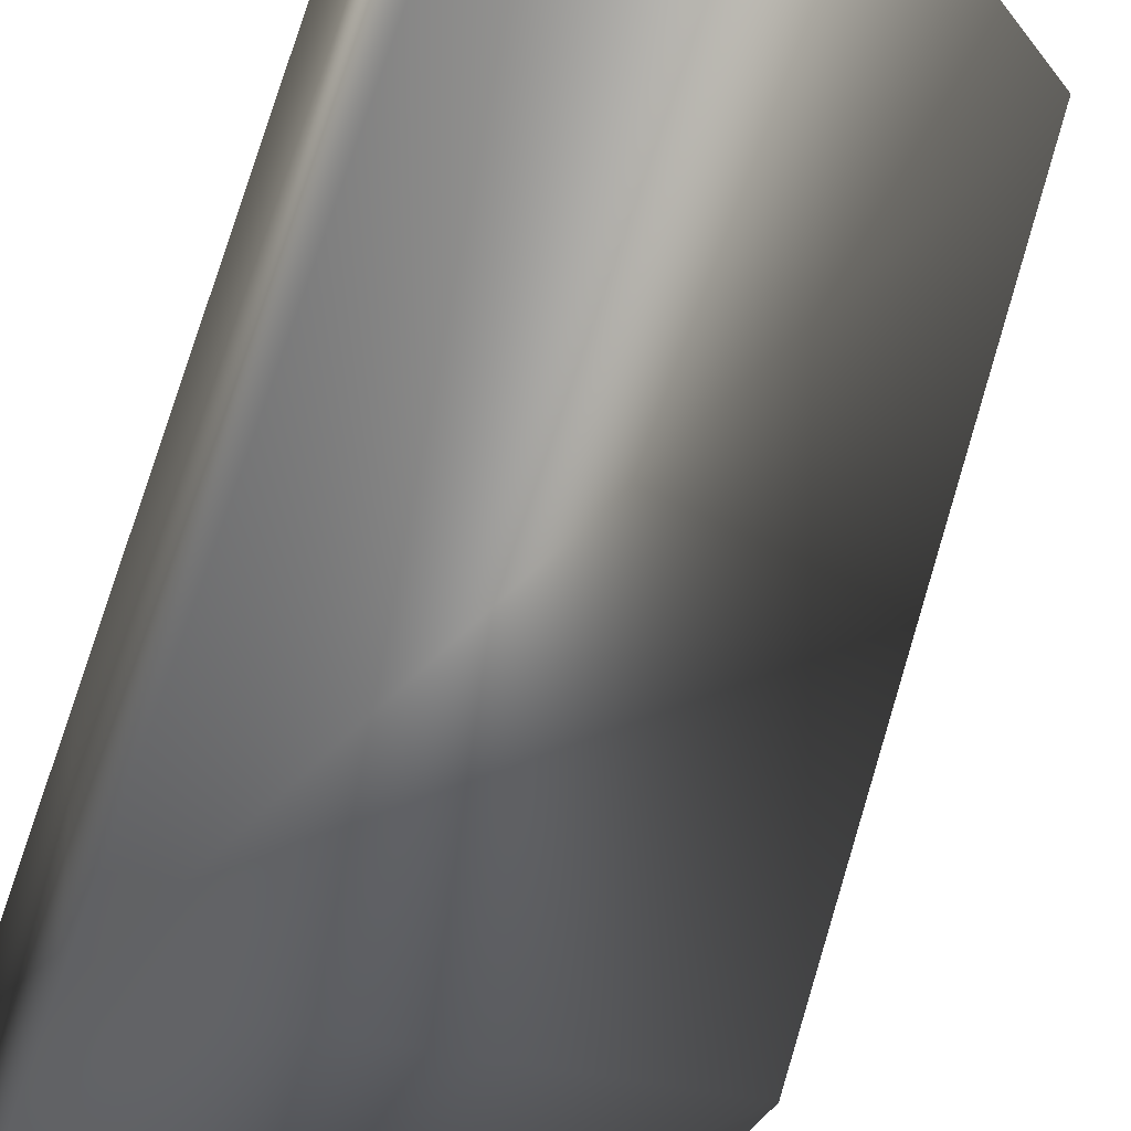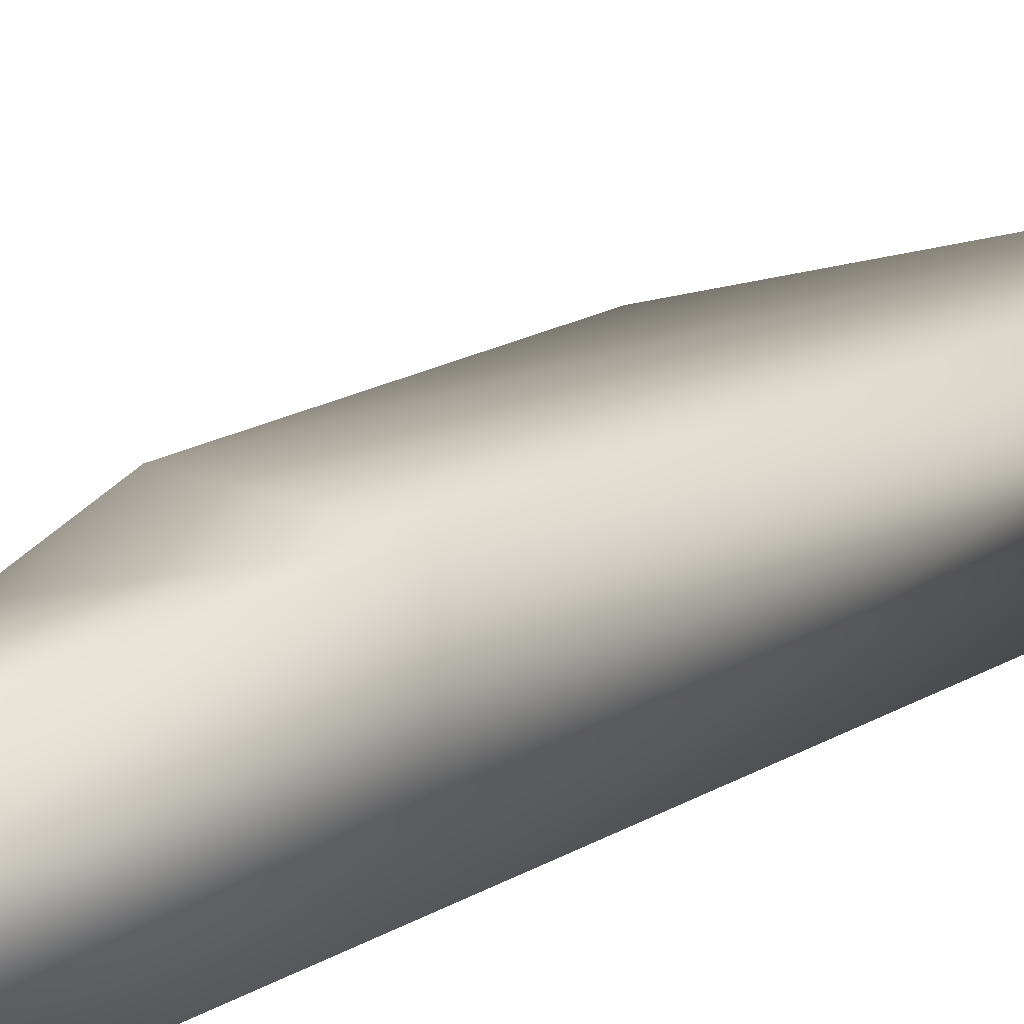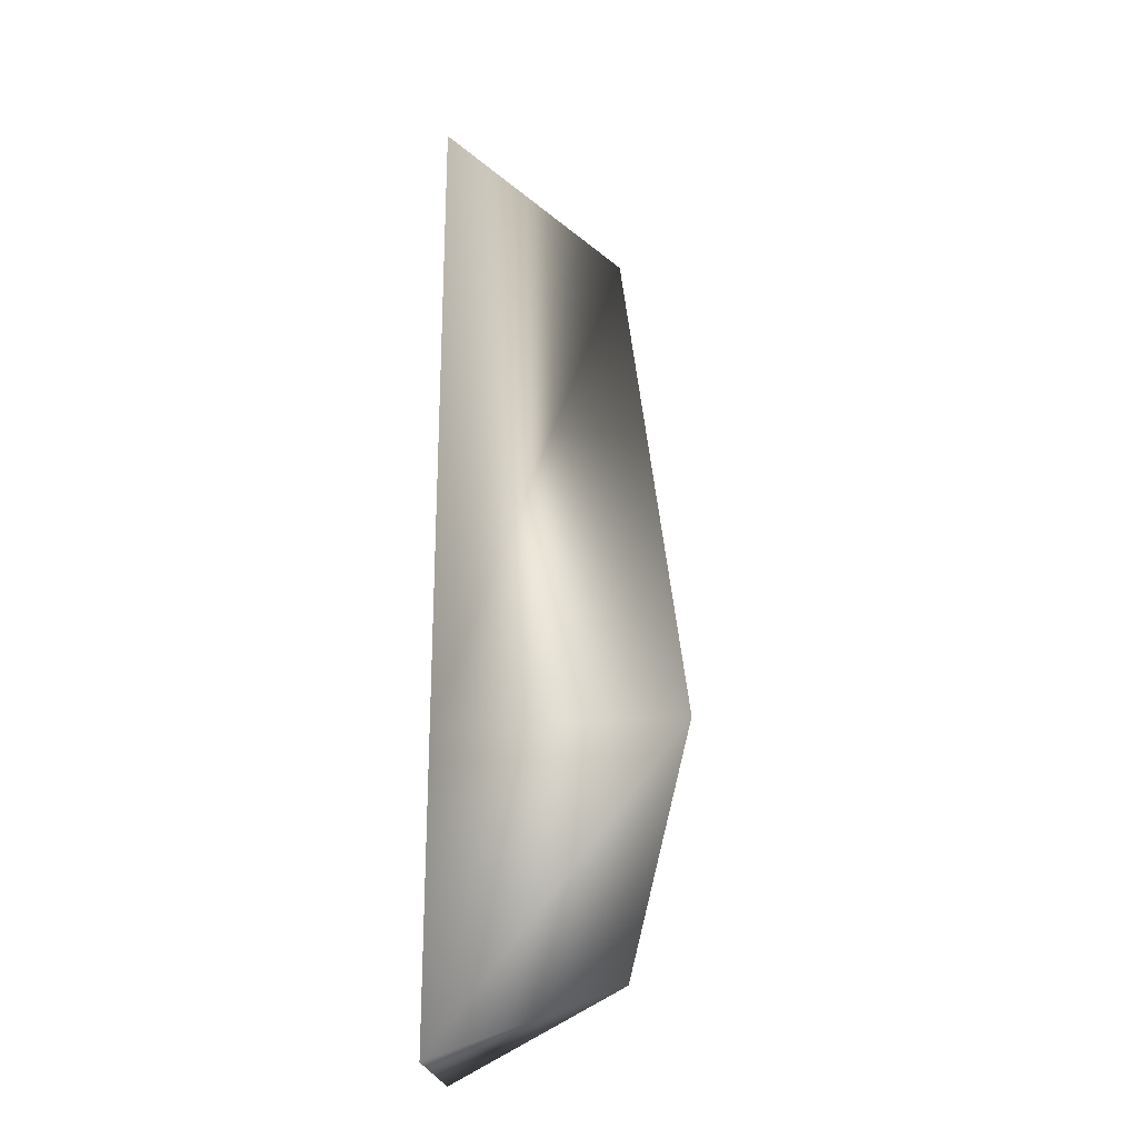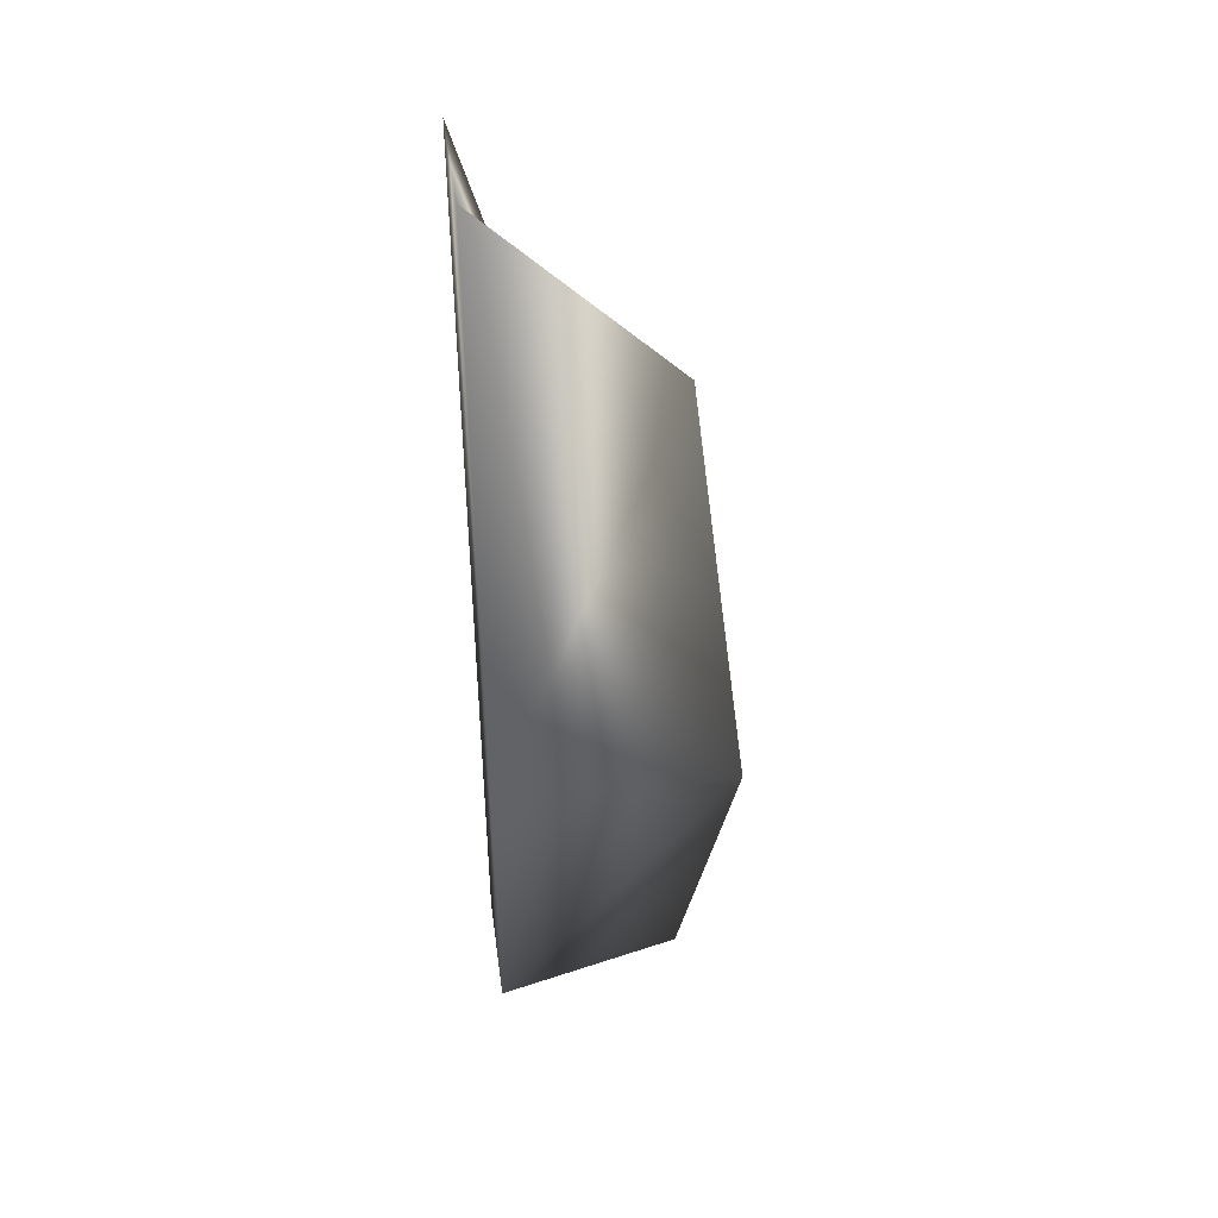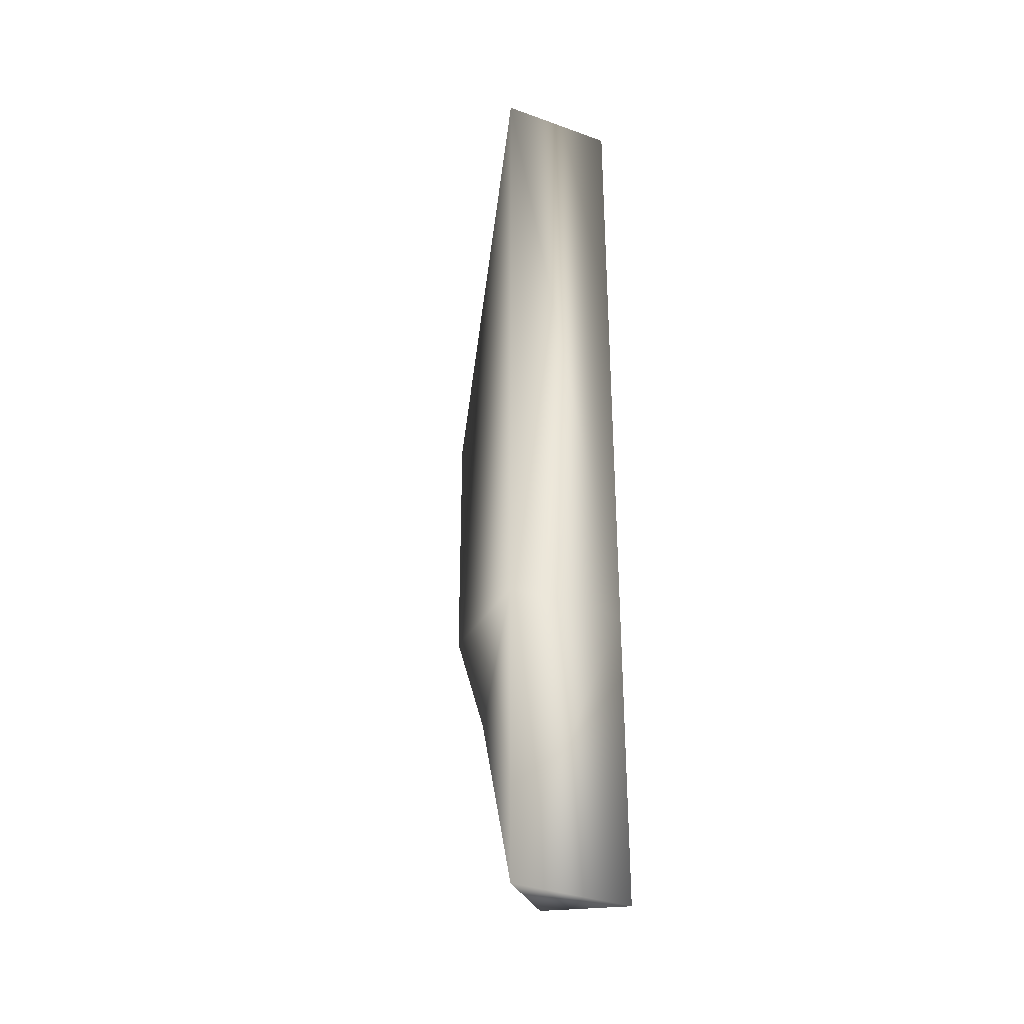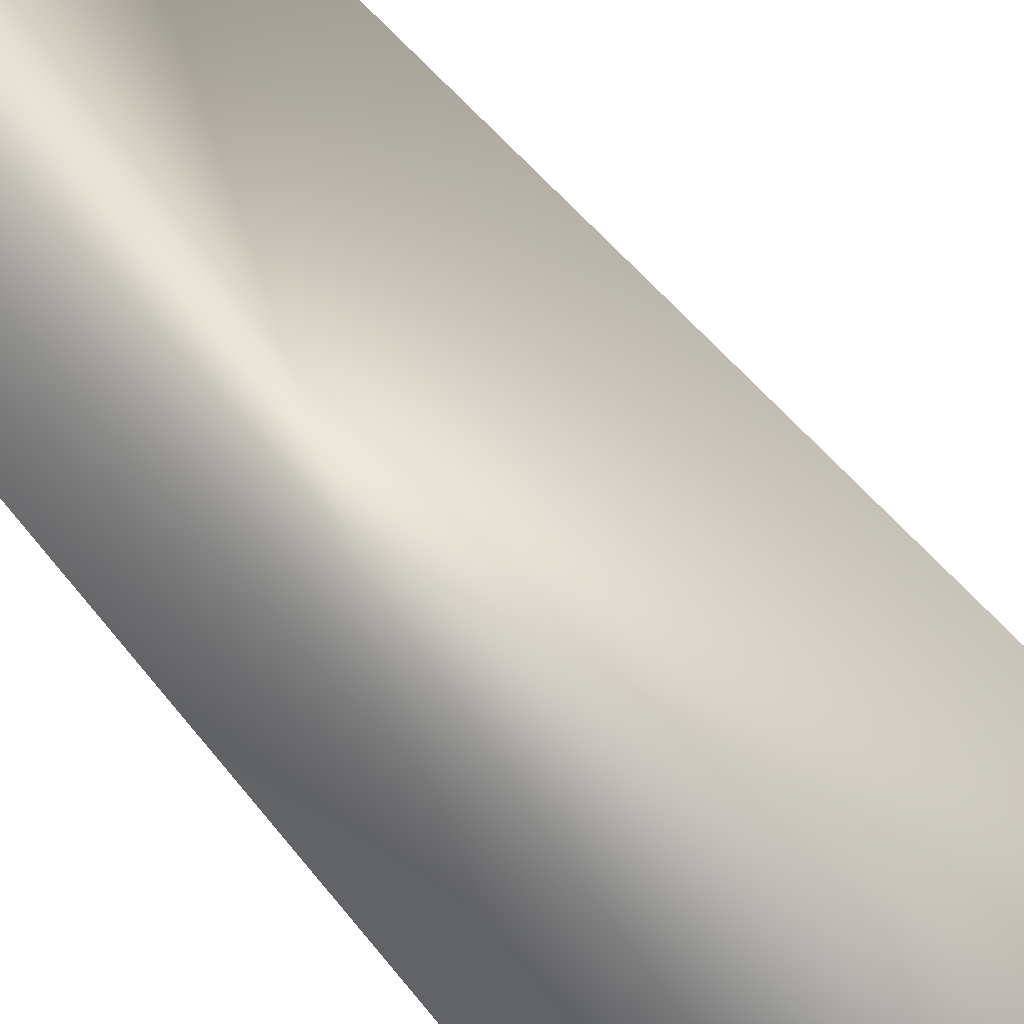
<metadata>
{"format":"obj","ext":"obj","renderer":"f3d","projection":"perspective","resolution":1024,"background":"white","views":[{"elev":-39.0,"azim":-14.9,"up":"+Y"},{"elev":17.7,"azim":-140.1,"up":"+Y"},{"elev":-24.3,"azim":8.2,"up":"+Z"},{"elev":43.8,"azim":-7.8,"up":"+Z"},{"elev":-34.3,"azim":-116.0,"up":"+Z"},{"elev":-76.3,"azim":38.3,"up":"+Y"}]}
</metadata>
<code>
g pb_Mesh-390720
v 0.25 0 2
v -0.5 0 2.75
v -0.0001959 0.5 1
v -0.5 0 2.75
v -0.5 0.5 2.75
v -0.0001959 0.5 1
v -0.5 0 2.75
v -0.5 0 0
v -0.5 0.5 2.75
v -0.5 0.5 0
v -0.5 0 -1.25
v 0.25 0 -1
v -0.5 0.5 -1.25
v 0.25 0 -1
v -0.2499 0.5 -0.5
v -0.5 0.5 -1.25
v 0.5 0 0
v 0.25 0 2
v 5.923e-06 0.5 4.143e-06
v -0.0001959 0.5 1
v -0.0001959 0.5 1
v -0.5 0.5 2.75
v 5.923e-06 0.5 4.143e-06
v -0.5 0.5 0
v 0.5 0 0
v -0.5 0 0
v 0.25 0 2
v -0.5 0 2.75
v -0.5 0 -1.25
v 0.25 0 -1
v -0.5 0.5 -1.25
v -0.5 0 -1.25
v 0.5 0 0
v 5.923e-06 0.5 4.143e-06
v 0.25 0 -1
v -0.2499 0.5 -0.5
v -0.2499 0.5 -0.5
v -0.5 0.5 -1.25
g pb_Mesh-390720_0
f 3 2 1
f 6 5 4
f 9 8 7
f 9 10 8
f 13 12 11
f 16 15 14
f 19 18 17
f 19 20 18
f 23 22 21
f 23 24 22
f 27 26 25
f 27 28 26
f 29 25 26
f 29 30 25
f 31 8 10
f 31 32 8
f 35 34 33
f 35 36 34
f 37 24 23
f 37 38 24

</code>
